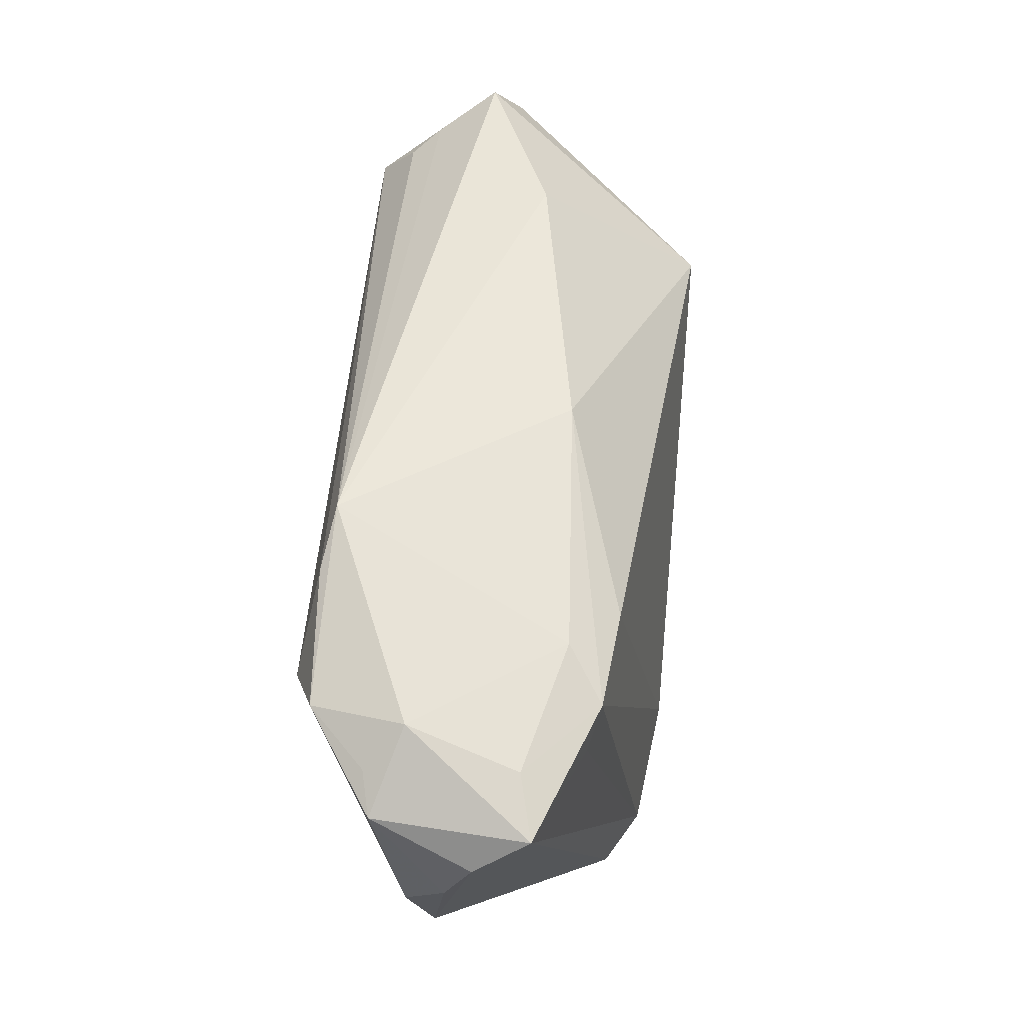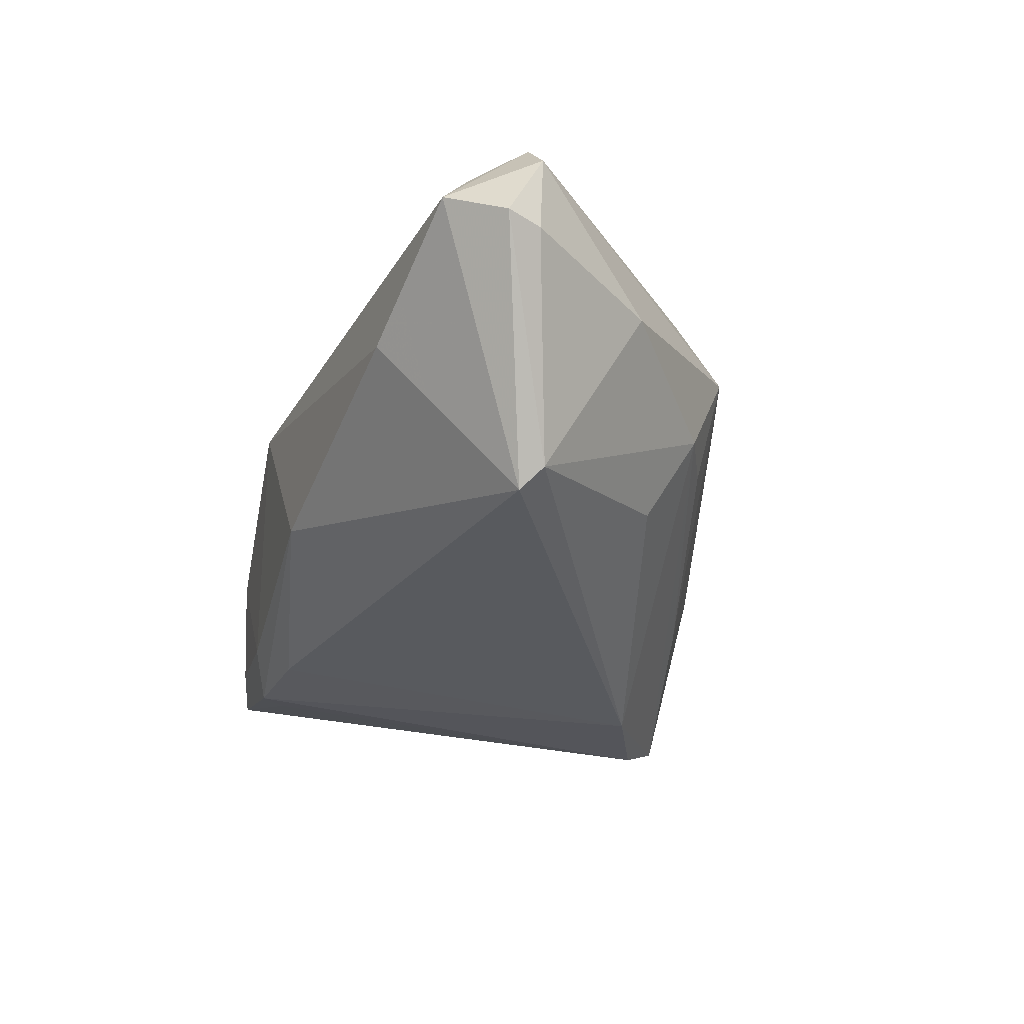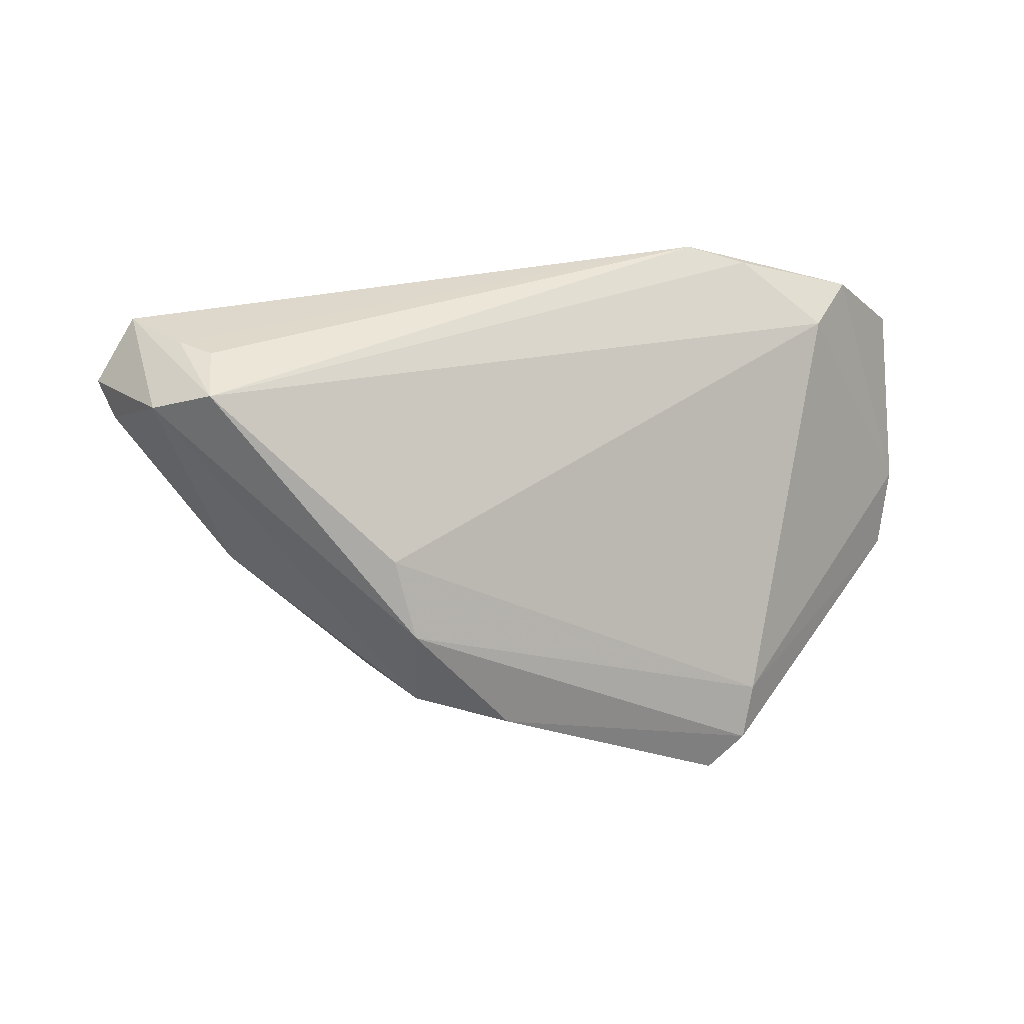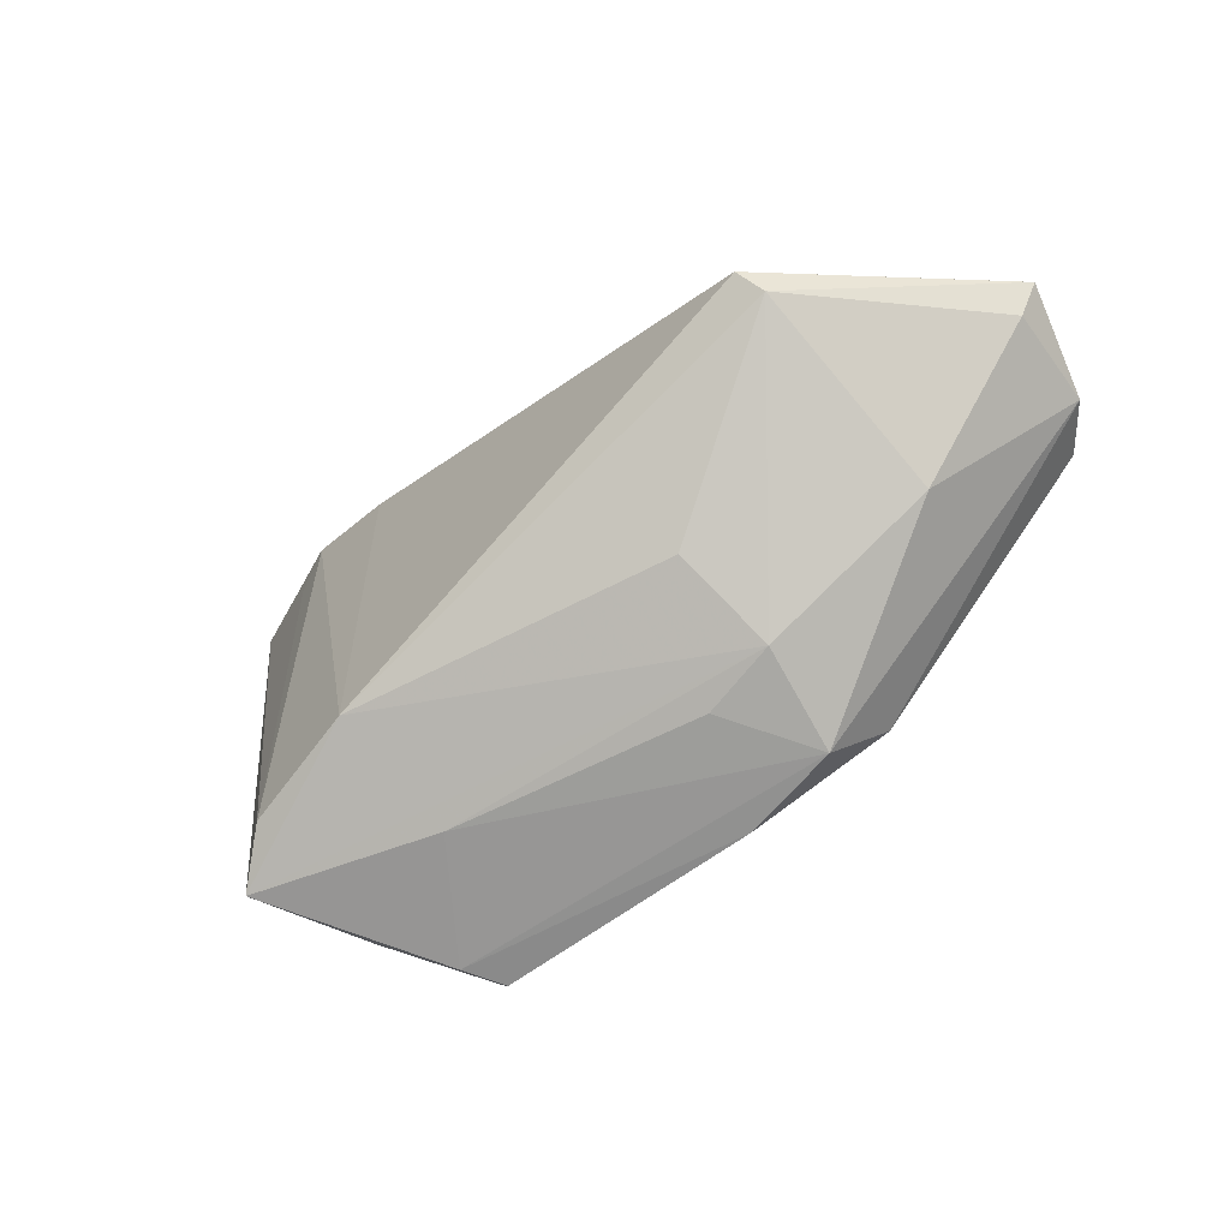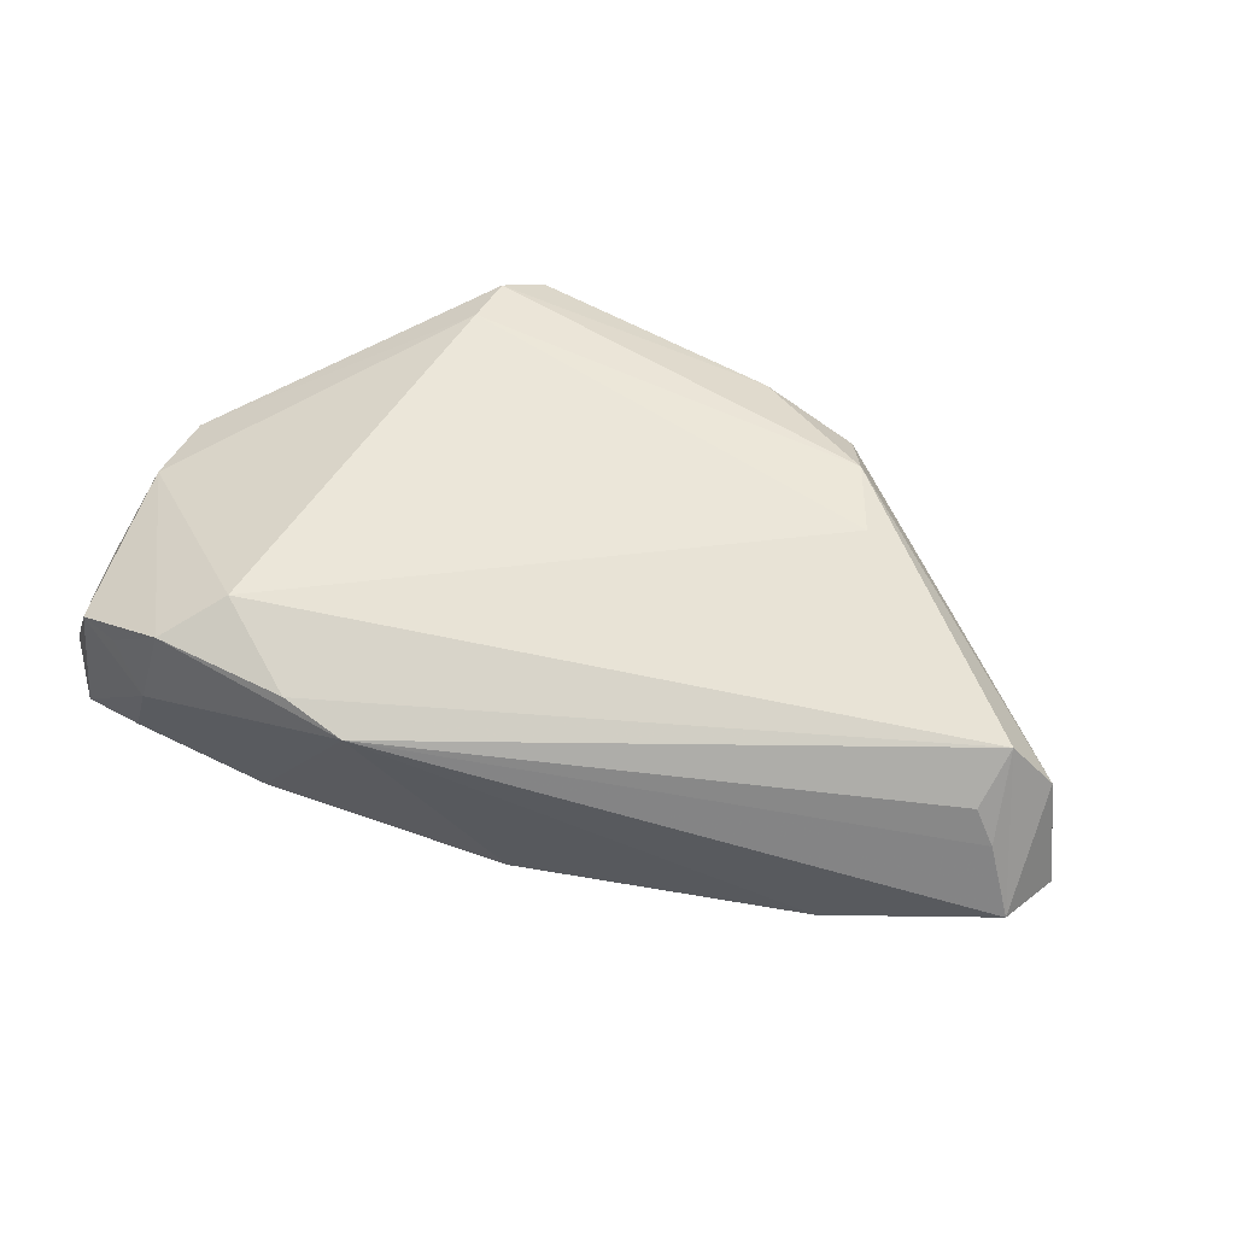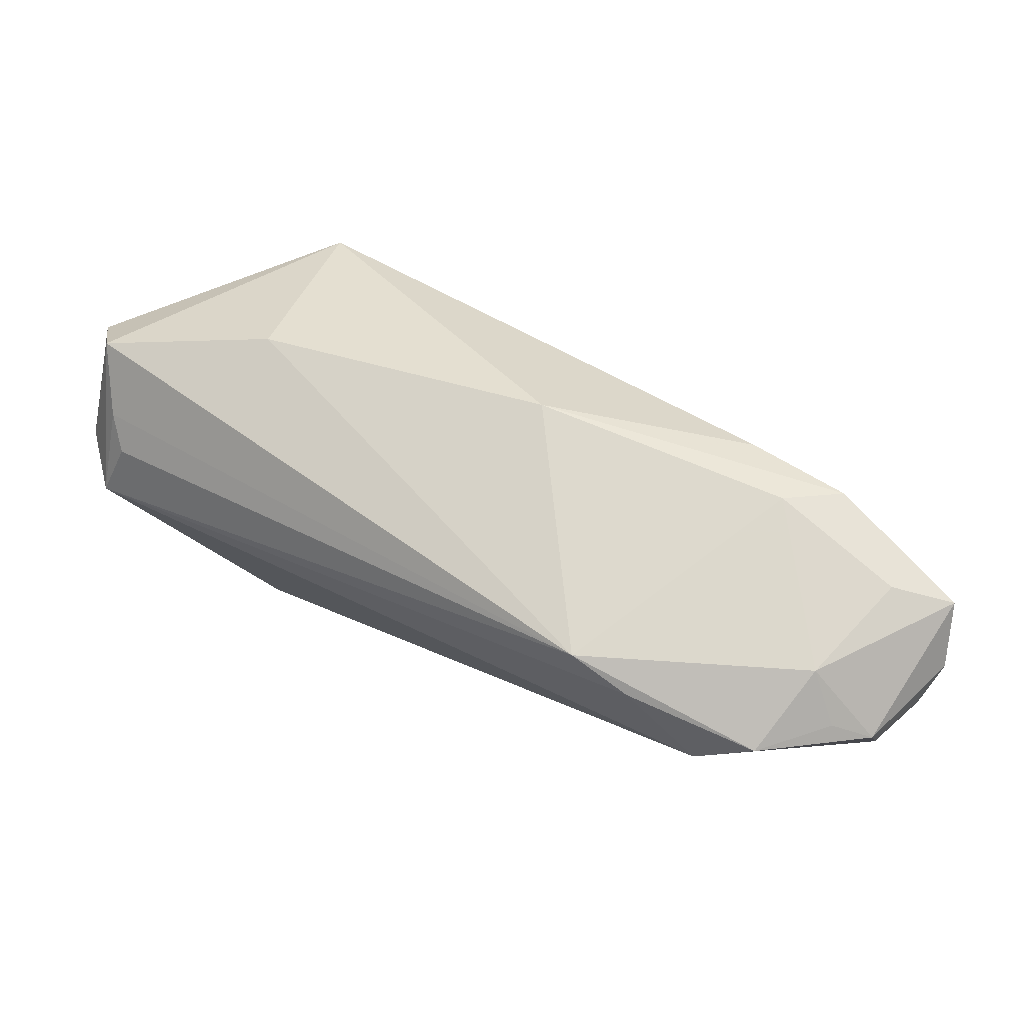
<metadata>
{"format":"obj","ext":"obj","renderer":"f3d","projection":"perspective","resolution":1024,"background":"white","views":[{"elev":64.5,"azim":94.9,"up":"+Y"},{"elev":-33.9,"azim":-102.2,"up":"+Z"},{"elev":-7.3,"azim":-24.3,"up":"+Y"},{"elev":-49.2,"azim":-137.7,"up":"+Y"},{"elev":62.5,"azim":-156.7,"up":"+Z"},{"elev":77.5,"azim":26.1,"up":"+Y"}]}
</metadata>
<code>
v 0.03438 0.02839 -0.01616
v -0.02572 -0.01916 -0.01331
v 0.05529 0.01458 0.001406
v -0.02811 -0.02603 -0.001334
v -0.005353 0.02908 -0.009549
v 0.02026 -0.0402 0.008609
v 0.03497 -0.0361 -0.01932
v 0.02139 0.02581 -0.01766
v 0.01436 -0.02573 -0.02545
v -0.03284 -0.01461 0.02196
v -0.06456 0.005078 0.001931
v -0.05744 0.005007 0.02196
v 0.02956 -0.03641 -0.00366
v 0.01243 -0.03409 -0.01018
v -0.05911 0.01333 0.01342
v 0.02457 -0.02913 0.01383
v 0.0445 0.03106 -0.007048
v 0.02946 -0.03084 -0.02339
v 0.03145 0.02239 0.02196
v 0.05346 -0.005872 0.003386
v -0.0634 0.01757 0.005679
v -0.04876 -0.01262 0.002448
v 0.04506 0.02893 0.01172
v -0.06289 0.004213 0.0153
v 0.01233 0.03235 0.01851
v 0.05522 0.02493 -0.002183
v 0.0205 0.03065 0.01976
v 0.03771 0.02939 0.01891
v -0.01867 -0.02941 -0.0005082
v -0.04692 0.0006944 -0.02242
v -0.04494 0.003589 -0.02512
v 0.05039 0.02712 0.01054
v 0.05354 0.004036 0.006825
v -0.05611 0.01141 0.01722
v -0.02887 -0.02396 0.01937
v 0.03903 0.0249 -0.01472
v 0.02417 -0.036 0.01155
v -0.06693 0.009663 0.002075
v -0.02571 -0.03136 0.01157
v 0.04017 0.03235 0.007026
v -0.0131 -0.03431 0.01294
v 0.05254 0.02974 -0.008993
v -0.04278 0.02251 -0.003373
v 0.02271 -0.03982 0.003181
v 0.02754 0.03052 -0.01157
f 7 18 42
f 42 20 7
f 21 43 31
f 31 38 21
f 21 38 24
f 21 25 43
f 24 38 11
f 40 25 28
f 19 33 28
f 19 10 16
f 16 33 19
f 20 33 16
f 35 16 10
f 24 39 35
f 13 7 20
f 6 44 13
f 13 44 7
f 31 8 9
f 18 7 9
f 9 1 18
f 8 1 9
f 42 18 36
f 36 1 42
f 18 1 36
f 43 25 5
f 5 1 8
f 31 43 5
f 5 8 31
f 30 38 31
f 30 11 38
f 31 9 30
f 30 9 2
f 19 28 27
f 27 28 25
f 42 40 32
f 32 28 33
f 41 35 39
f 41 44 6
f 39 44 41
f 16 35 37
f 20 16 37
f 37 41 6
f 35 41 37
f 6 13 37
f 37 13 20
f 39 29 14
f 14 44 39
f 7 44 14
f 45 25 40
f 45 5 25
f 1 5 45
f 4 30 2
f 4 29 39
f 2 9 4
f 4 14 29
f 4 9 7
f 7 14 4
f 40 28 23
f 23 32 40
f 28 32 23
f 42 32 26
f 26 20 42
f 25 21 15
f 15 34 25
f 12 10 19
f 12 35 10
f 19 27 12
f 24 35 12
f 12 27 25
f 34 15 12
f 25 34 12
f 12 21 24
f 12 15 21
f 17 40 42
f 17 45 40
f 42 1 17
f 1 45 17
f 11 30 22
f 30 4 22
f 22 4 39
f 22 39 24
f 24 11 22
f 3 32 33
f 3 26 32
f 3 33 20
f 20 26 3

</code>
